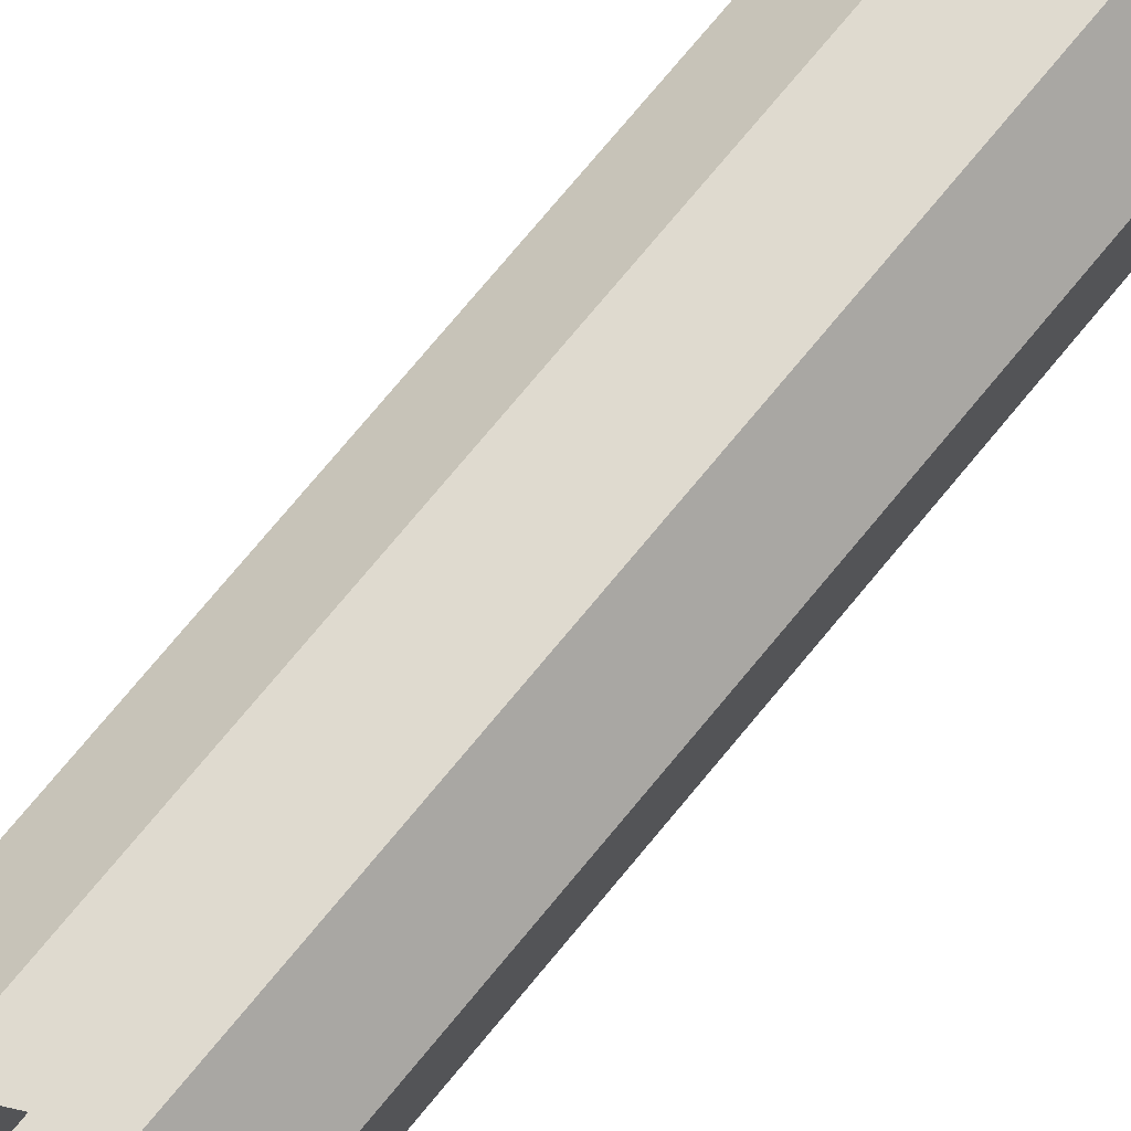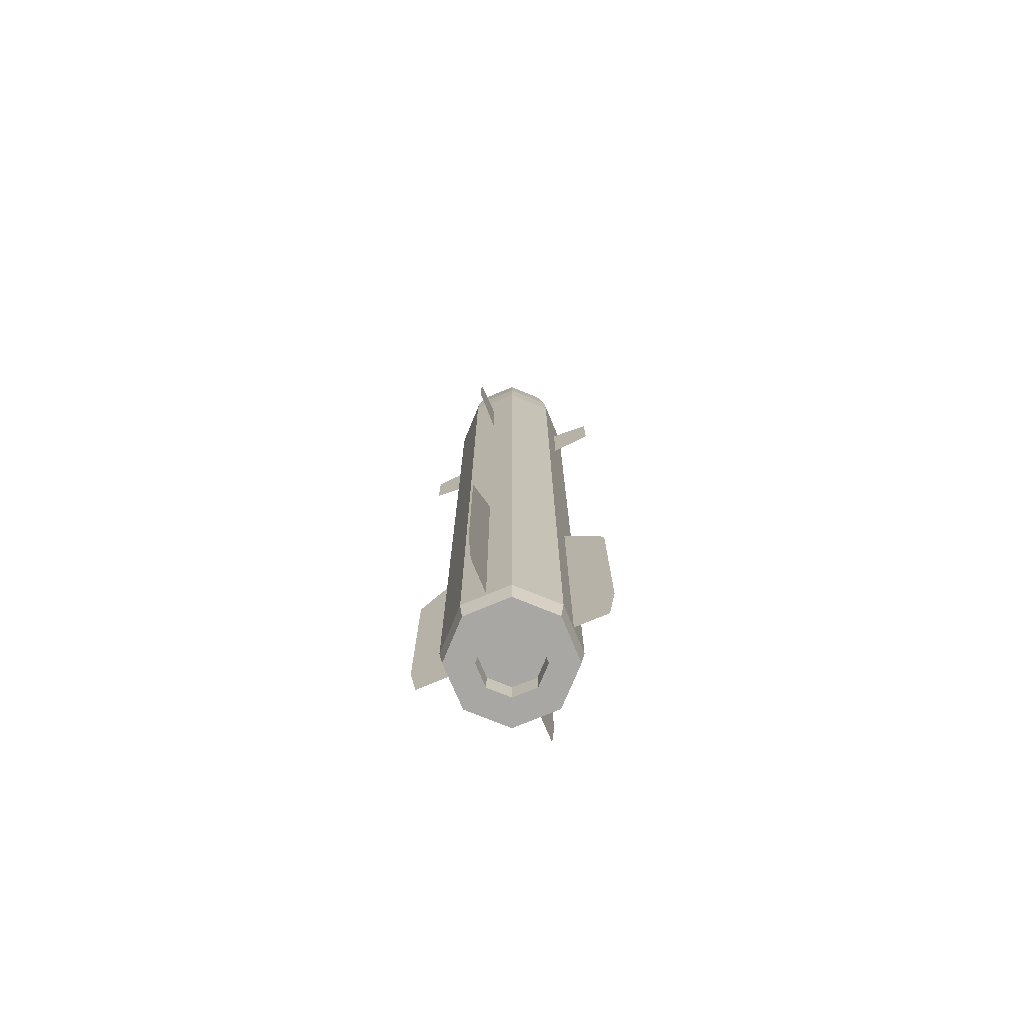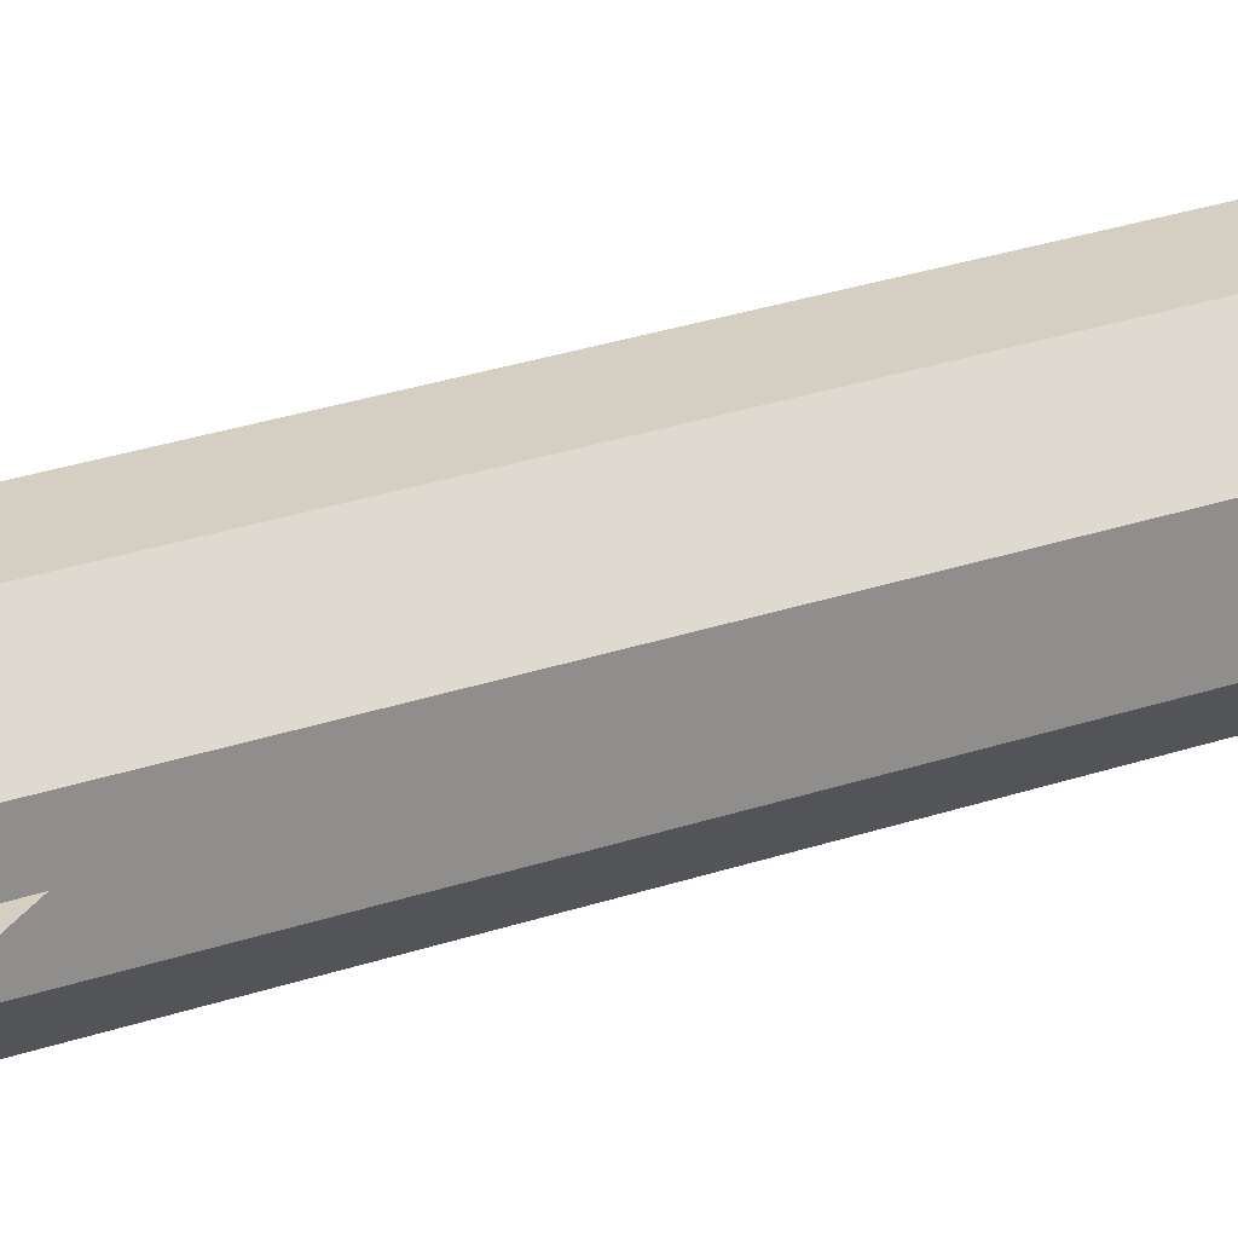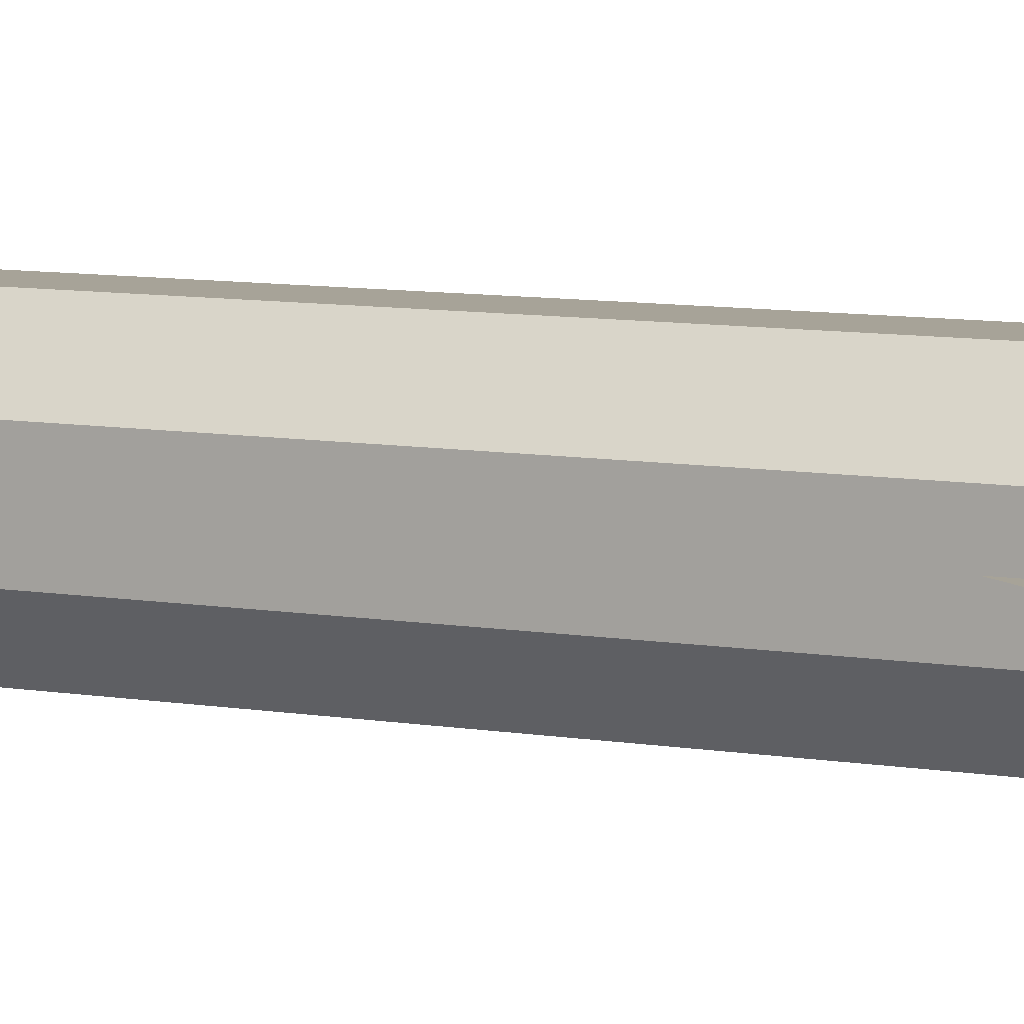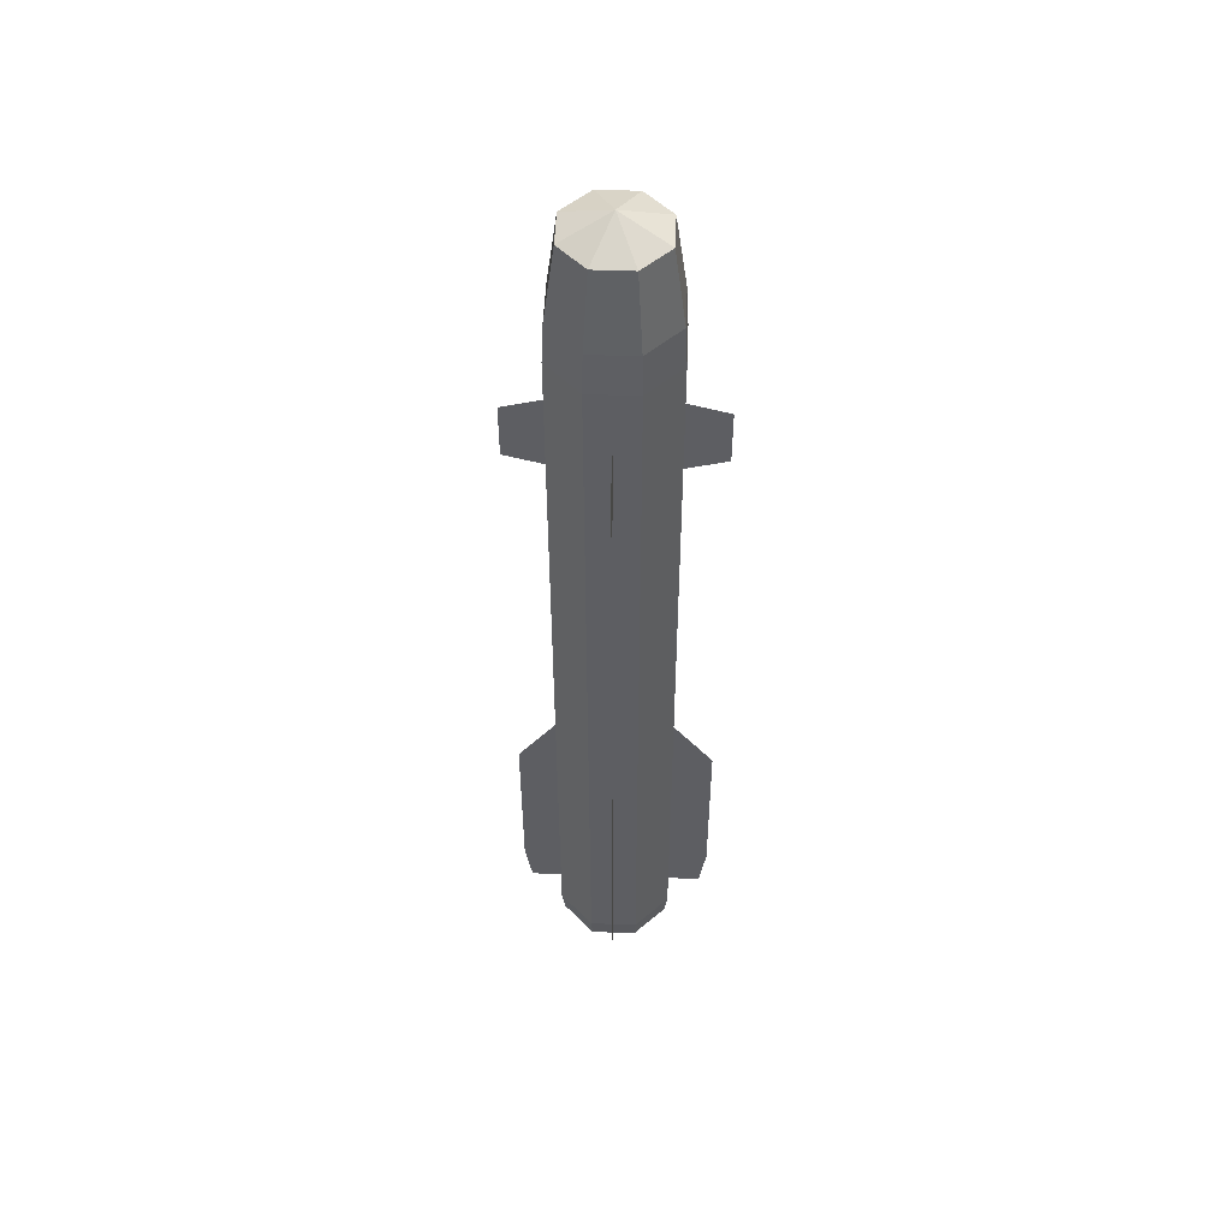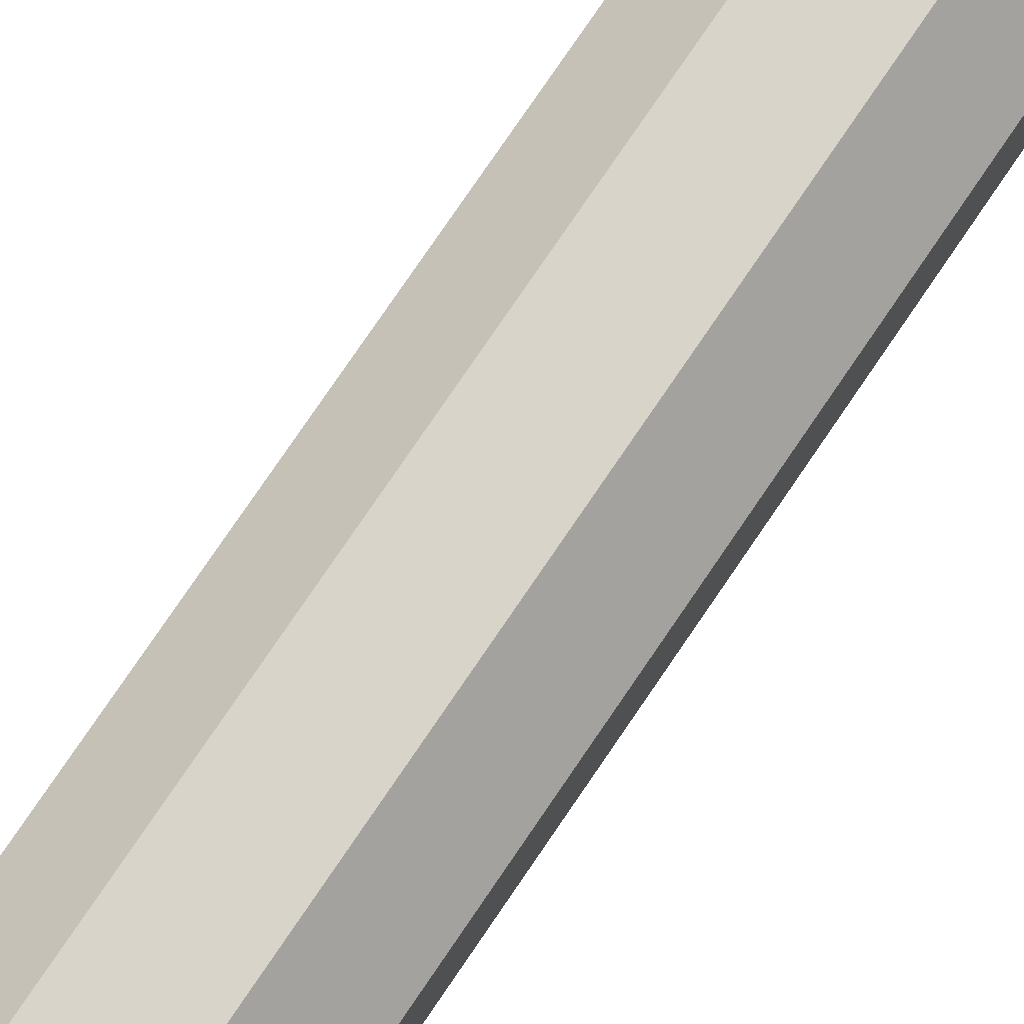
<metadata>
{"format":"obj","ext":"obj","renderer":"f3d","projection":"perspective","resolution":1024,"background":"white","views":[{"elev":70.8,"azim":39.0,"up":"+Y"},{"elev":-74.7,"azim":112.7,"up":"+Z"},{"elev":25.4,"azim":-119.7,"up":"+Y"},{"elev":6.8,"azim":120.6,"up":"+Y"},{"elev":51.3,"azim":2.3,"up":"+Z"},{"elev":75.6,"azim":34.0,"up":"+Y"}]}
</metadata>
<code>
o cylinder1
v 2.068e-15 -3.392e-15 -0.6312
v 2.151e-16 2.784e-15 0.4813
v 0.03281 0.07922 -0.6312
v 0.03281 0.07922 0.4813
v 0.07922 0.03281 -0.6312
v 0.07922 0.03281 0.4813
v 0.07922 -0.03281 -0.6312
v 0.07922 -0.03281 0.4813
v 0.03281 -0.07922 -0.6312
v 0.03281 -0.07922 0.4813
v -0.03281 -0.07922 -0.6312
v -0.03281 -0.07922 0.4813
v -0.07922 -0.03281 -0.6312
v -0.07922 -0.03281 0.4813
v -0.07922 0.03281 -0.6312
v -0.07922 0.03281 0.4813
v -0.03281 0.07922 -0.6312
v -0.03281 0.07922 0.4813
f 3 5 1
f 6 5 3 4
f 6 4 2
f 5 7 1
f 8 7 5 6
f 8 6 2
f 7 9 1
f 10 9 7 8
f 10 8 2
f 9 11 1
f 12 11 9 10
f 12 10 2
f 11 13 1
f 14 13 11 12
f 14 12 2
f 13 15 1
f 16 15 13 14
f 16 14 2
f 15 17 1
f 18 17 15 16
f 18 16 2
f 17 3 1
f 4 3 17 18
f 4 18 2
o cylinder4
v -1.032e-16 3.798e-15 0.6704
v 0.02589 0.0625 0.6438
v 0.0625 0.02589 0.6438
v 0.0625 -0.02589 0.6438
v 0.02589 -0.0625 0.6438
v -0.02589 -0.0625 0.6438
v -0.0625 -0.02589 0.6438
v -0.0625 0.02589 0.6438
v -0.02589 0.0625 0.6438
f 21 20 19
f 22 21 19
f 23 22 19
f 24 23 19
f 25 24 19
f 26 25 19
f 27 26 19
f 20 27 19
o plane1
v 5.327e-16 0.1348 0.3759
v 4.162e-16 0.07812 0.2821
v 2.513e-16 0.07812 0.3915
v 6.505e-16 0.1348 0.2977
v 0.03125 0.2734 0.163
f 31 28 30 29
o cylinder3
v 1.18e-16 3.093e-15 0.5376
v 4.514e-17 3.335e-15 0.5813
v 0.03171 0.07656 0.5376
v 0.02589 0.0625 0.6438
v 0.07656 0.03171 0.5376
v 0.0625 0.02589 0.6438
v 0.07656 -0.03171 0.5376
v 0.0625 -0.02589 0.6438
v 0.03171 -0.07656 0.5376
v 0.02589 -0.0625 0.6438
v -0.03171 -0.07656 0.5376
v -0.02589 -0.0625 0.6438
v -0.07656 -0.03171 0.5376
v -0.0625 -0.02589 0.6438
v -0.07656 0.03171 0.5376
v -0.0625 0.02589 0.6438
v -0.03171 0.07656 0.5376
v -0.02589 0.0625 0.6438
f 35 37 33
f 38 37 35 36
f 38 36 34
f 37 39 33
f 40 39 37 38
f 40 38 34
f 39 41 33
f 42 41 39 40
f 42 40 34
f 41 43 33
f 44 43 41 42
f 44 42 34
f 43 45 33
f 46 45 43 44
f 46 44 34
f 45 47 33
f 48 47 45 46
f 48 46 34
f 47 49 33
f 50 49 47 48
f 50 48 34
f 49 35 33
f 36 35 49 50
f 36 50 34
o cylinder3
v 2.151e-16 2.784e-15 0.4813
v 1.215e-16 3.095e-15 0.5376
v 0.03281 0.07922 0.4813
v 0.03171 0.07656 0.5376
v 0.07922 0.03281 0.4813
v 0.07656 0.03171 0.5376
v 0.07922 -0.03281 0.4813
v 0.07656 -0.03171 0.5376
v 0.03281 -0.07922 0.4813
v 0.03171 -0.07656 0.5376
v -0.03281 -0.07922 0.4813
v -0.03171 -0.07656 0.5376
v -0.07922 -0.03281 0.4813
v -0.07656 -0.03171 0.5376
v -0.07922 0.03281 0.4813
v -0.07656 0.03171 0.5376
v -0.03281 0.07922 0.4813
v -0.03171 0.07656 0.5376
f 53 55 51
f 56 55 53 54
f 56 54 52
f 55 57 51
f 58 57 55 56
f 58 56 52
f 57 59 51
f 60 59 57 58
f 60 58 52
f 59 61 51
f 62 61 59 60
f 62 60 52
f 61 63 51
f 64 63 61 62
f 64 62 52
f 63 65 51
f 66 65 63 64
f 66 64 52
f 65 67 51
f 68 67 65 66
f 68 66 52
f 67 53 51
f 54 53 67 68
f 54 68 52
o plane1
v 0.1348 -1.533e-15 0.3759
v 0.07813 -1.024e-15 0.2821
v 0.07812 -1.093e-15 0.3915
v 0.1348 -1.483e-15 0.2977
v 0.2734 -0.03125 0.163
f 72 69 71 70
o plane1
v -5.086e-17 -0.1348 0.3759
v 7.797e-17 -0.07813 0.2821
v -8.701e-17 -0.07813 0.3915
v 6.698e-17 -0.1348 0.2977
v -0.03125 -0.2734 0.163
f 77 74 76 75
o plane1
v -0.1348 -4.796e-16 0.3759
v -0.07812 -4.136e-16 0.2821
v -0.07813 -4.826e-16 0.3915
v -0.1348 -4.304e-16 0.2977
v -0.2734 0.03125 0.163
f 82 79 81 80
o plane1
v 1.57e-15 0.1348 -0.3116
v 1.736e-15 0.07813 -0.5929
v 1.194e-15 0.07812 -0.2335
v 1.947e-15 0.1348 -0.5616
v 0.03125 0.2734 -0.712
v 1.783e-15 0.07813 -0.6241
v 1.997e-15 0.125 -0.6241
f 87 84 86 85
f 85 89 90 87
o plane1
v -1.21e-16 -0.1348 -0.3116
v 7.56e-16 -0.07812 -0.5929
v 2.139e-16 -0.07813 -0.2335
v 2.561e-16 -0.1348 -0.5616
v -0.03125 -0.2734 -0.712
v 8.031e-16 -0.07812 -0.6241
v 4.284e-16 -0.125 -0.6241
f 94 91 93 92
f 92 96 97 94
o plane1
v 0.1348 -1.099e-15 -0.3116
v 0.07813 -4.723e-16 -0.5929
v 0.07813 -6.989e-16 -0.2335
v 0.1348 -9.415e-16 -0.5616
v 0.2734 -0.03125 -0.712
v 0.07813 -4.526e-16 -0.6241
v 0.125 -8.246e-16 -0.6241
f 101 98 100 99
f 99 103 104 101
o plane1
v -0.1348 1.004e-15 -0.3116
v -0.07812 7.472e-16 -0.5929
v -0.07812 5.205e-16 -0.2335
v -0.1348 1.162e-15 -0.5616
v -0.2734 0.03125 -0.712
v -0.07812 7.669e-16 -0.6241
v -0.125 1.127e-15 -0.6241
f 108 105 107 106
f 106 110 111 108
o cylinder
v 4.514e-17 3.335e-15 0.5813
v 0.01135 -0.01562 0.5813
v 0.01135 -0.01562 0.6126
v 0.01837 0.005968 0.5813
v 0.01837 0.005968 0.6126
v 4.75e-17 0.01931 0.5813
v 4.75e-17 0.01931 0.6126
v -0.01837 0.005968 0.5813
v -0.01837 0.005968 0.6126
v -0.01135 -0.01562 0.5813
v -0.01135 -0.01562 0.6126
v 4.691e-17 0.01449 0.6204
v -0.01378 0.004476 0.6204
v 0.008514 -0.01172 0.6204
v 0.01378 0.004476 0.6204
v -0.008514 -0.01172 0.6204
v 4.691e-17 0.01449 0.6516
v -0.01378 0.004476 0.6516
v 0.008514 -0.01172 0.6516
v 0.01378 0.004476 0.6516
v -0.008514 -0.01172 0.6516
v 4.68e-17 0.02091 0.6532
v -0.01953 0.005994 0.6532
v 4.428e-17 -0.0006788 0.6532
v 0.01207 -0.01815 0.6532
v 0.01953 0.005994 0.6532
v -0.01207 -0.01815 0.6532
f 115 113 112
f 113 115 116 114
f 136 137 135
f 117 115 112
f 115 117 118 116
f 137 133 135
f 119 117 112
f 117 119 120 118
f 133 134 135
f 121 119 112
f 119 121 122 120
f 134 138 135
f 113 121 112
f 121 113 114 122
f 138 136 135
f 124 123 118 120
f 126 125 114 116
f 127 124 120 122
f 123 126 116 118
f 125 127 122 114
f 129 128 123 124
f 131 130 125 126
f 132 129 124 127
f 128 131 126 123
f 130 132 127 125
f 134 133 128 129
f 137 136 130 131
f 138 134 129 132
f 133 137 131 128
f 136 138 132 130
o tube
v 0.03281 0.07922 -0.6312
v 0.03117 0.07481 -0.6624
v 0.0162 0.03911 -0.6312
v 0.01647 0.03977 -0.6624
v 0.07922 0.03281 -0.6312
v 0.07492 0.03106 -0.6624
v 0.03883 0.01647 -0.6312
v 0.03977 0.01647 -0.6624
v 0.07922 -0.03281 -0.6312
v 0.07492 -0.03144 -0.6624
v 0.03911 -0.01581 -0.6312
v 0.03977 -0.01647 -0.6624
v 0.03281 -0.07922 -0.6312
v 0.03117 -0.07519 -0.6624
v 0.01647 -0.03883 -0.6312
v 0.01647 -0.03977 -0.6624
v -0.03281 -0.07922 -0.6312
v -0.03133 -0.07519 -0.6624
v -0.01581 -0.03911 -0.6312
v -0.01647 -0.03977 -0.6624
v -0.07922 -0.03281 -0.6312
v -0.07508 -0.03144 -0.6624
v -0.03883 -0.01647 -0.6312
v -0.03977 -0.01647 -0.6624
v -0.07922 0.03281 -0.6312
v -0.07508 0.03106 -0.6624
v -0.0393 0.01628 -0.6312
v -0.03977 0.01647 -0.6624
v -0.03281 0.07922 -0.6312
v -0.03133 0.07481 -0.6624
v -0.01628 0.0393 -0.6312
v -0.01647 0.03977 -0.6624
f 139 143 144 140
f 142 146 145 141
f 141 145 143 139
f 140 144 146 142
f 143 147 148 144
f 146 150 149 145
f 145 149 147 143
f 144 148 150 146
f 147 151 152 148
f 150 154 153 149
f 149 153 151 147
f 148 152 154 150
f 151 155 156 152
f 154 158 157 153
f 153 157 155 151
f 152 156 158 154
f 155 159 160 156
f 158 162 161 157
f 157 161 159 155
f 156 160 162 158
f 159 163 164 160
f 162 166 165 161
f 161 165 163 159
f 160 164 166 162
f 163 167 168 164
f 166 170 169 165
f 165 169 167 163
f 164 168 170 166
f 167 139 140 168
f 170 142 141 169
f 169 141 139 167
f 168 140 142 170

</code>
